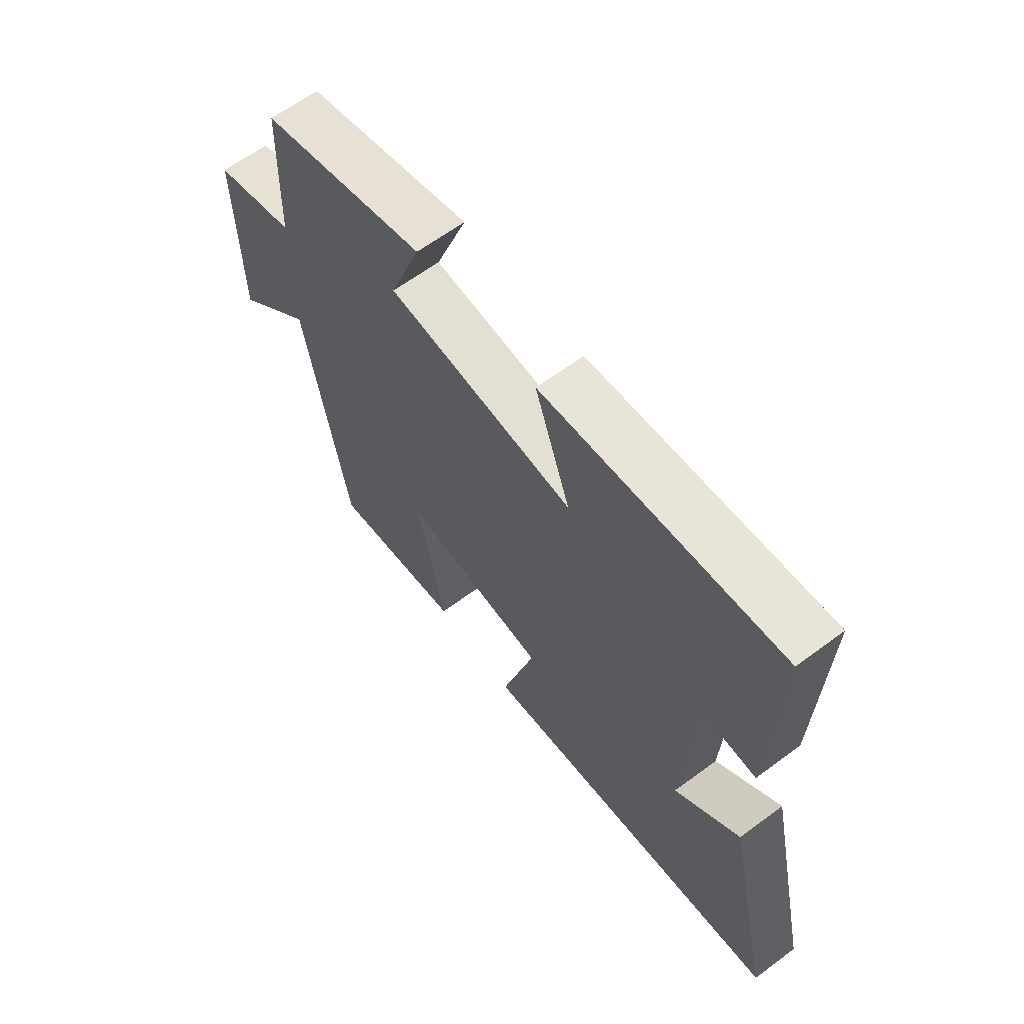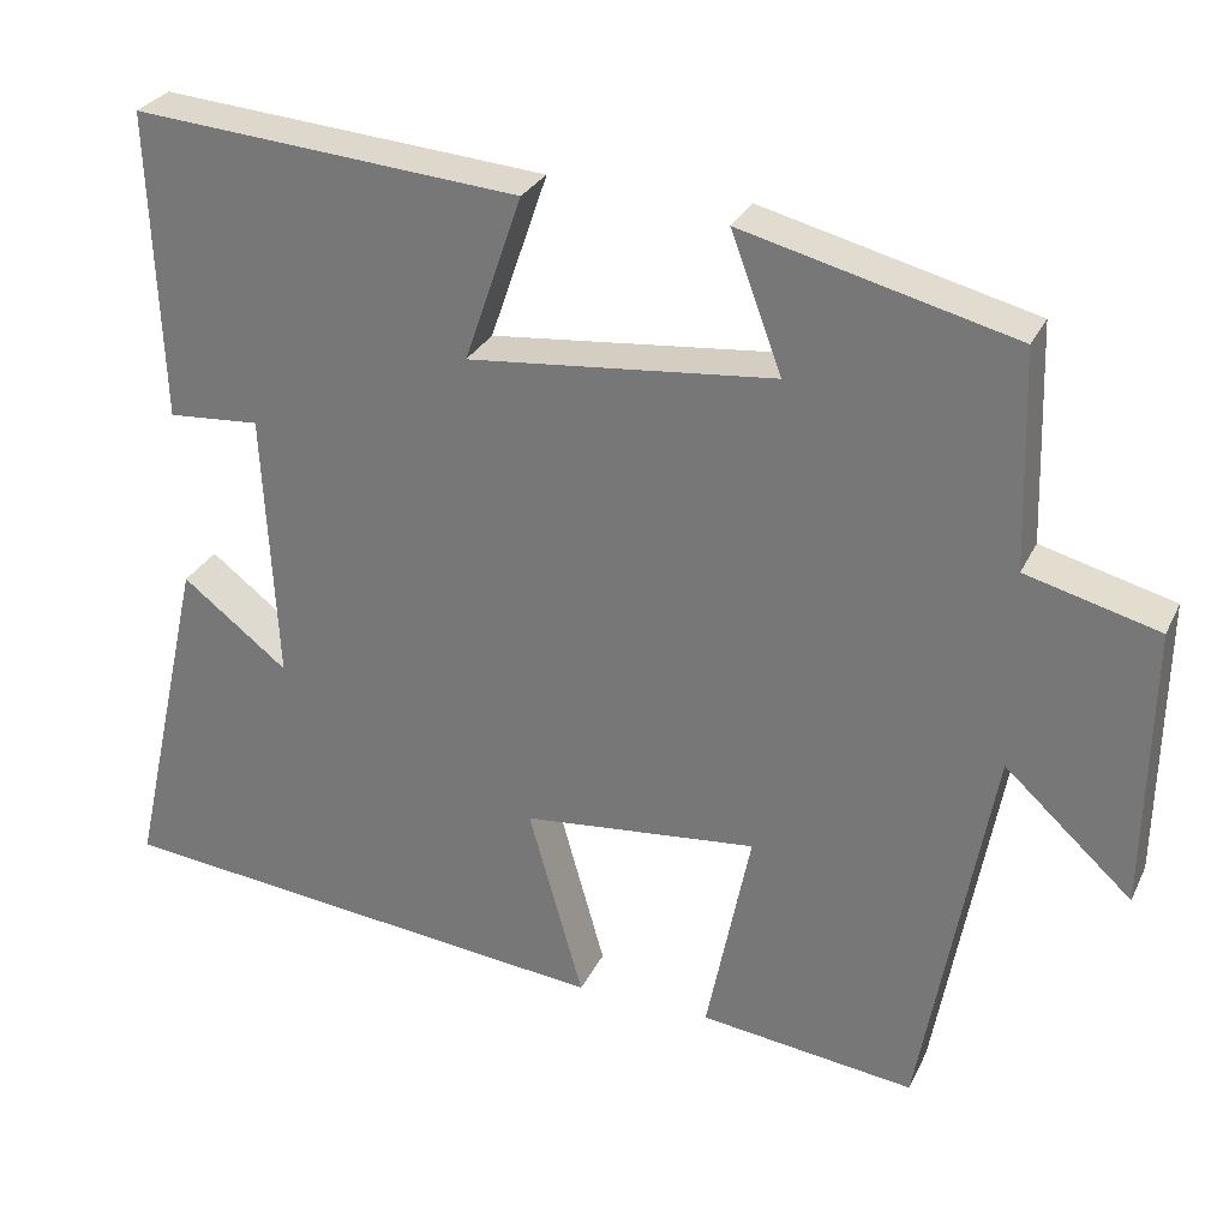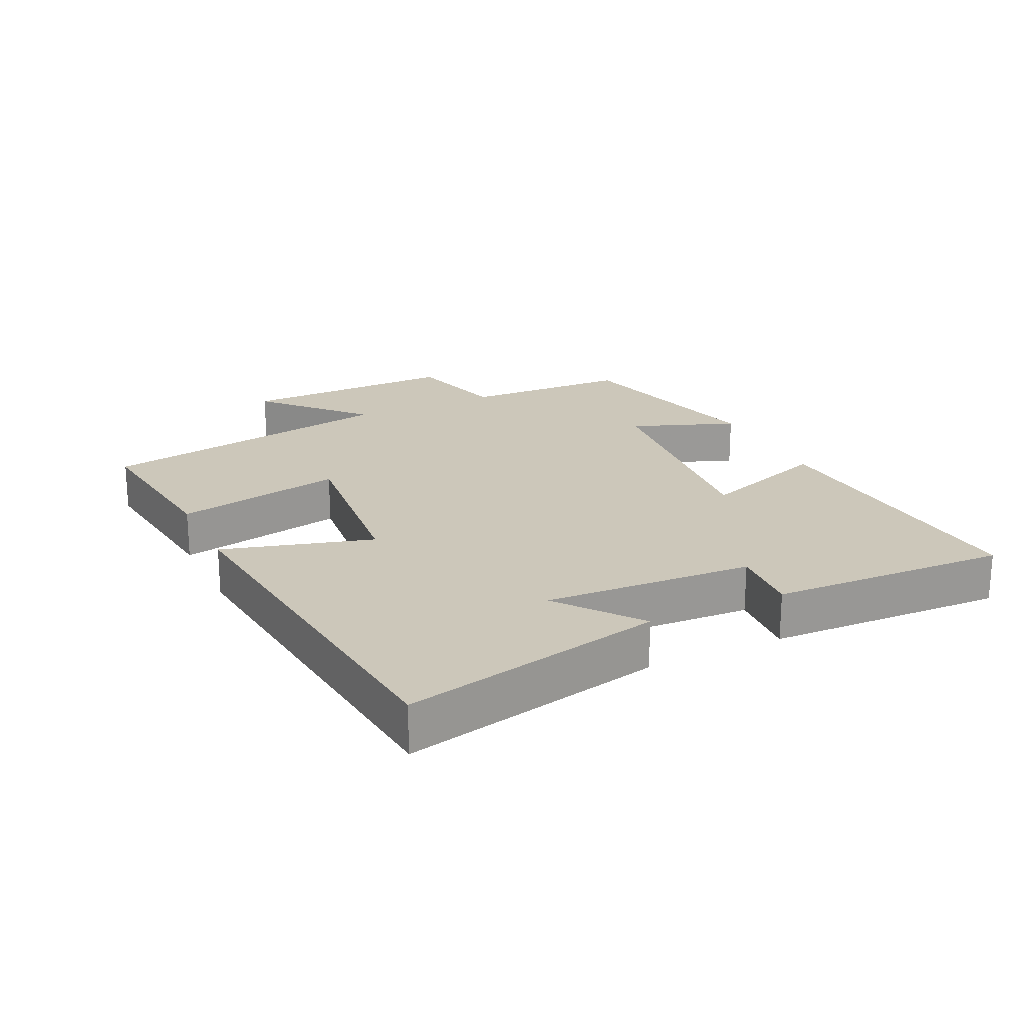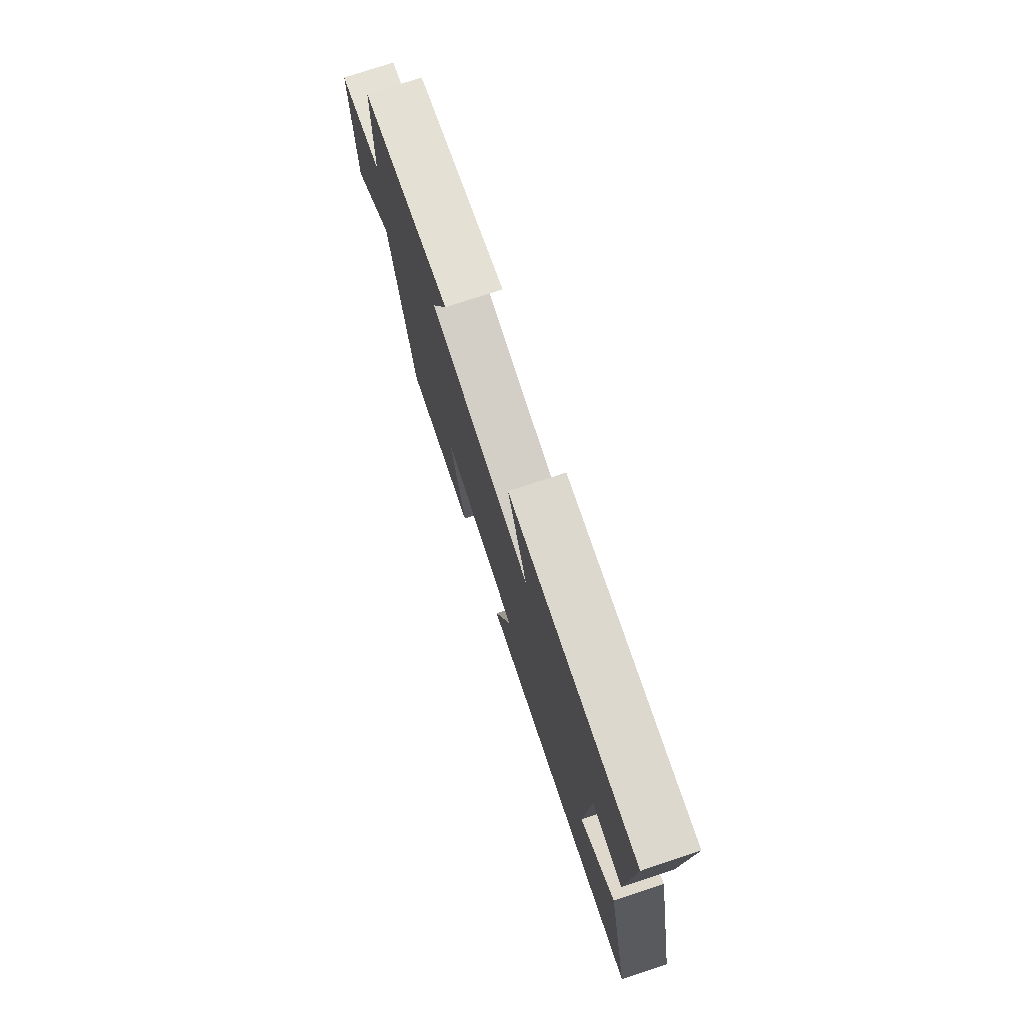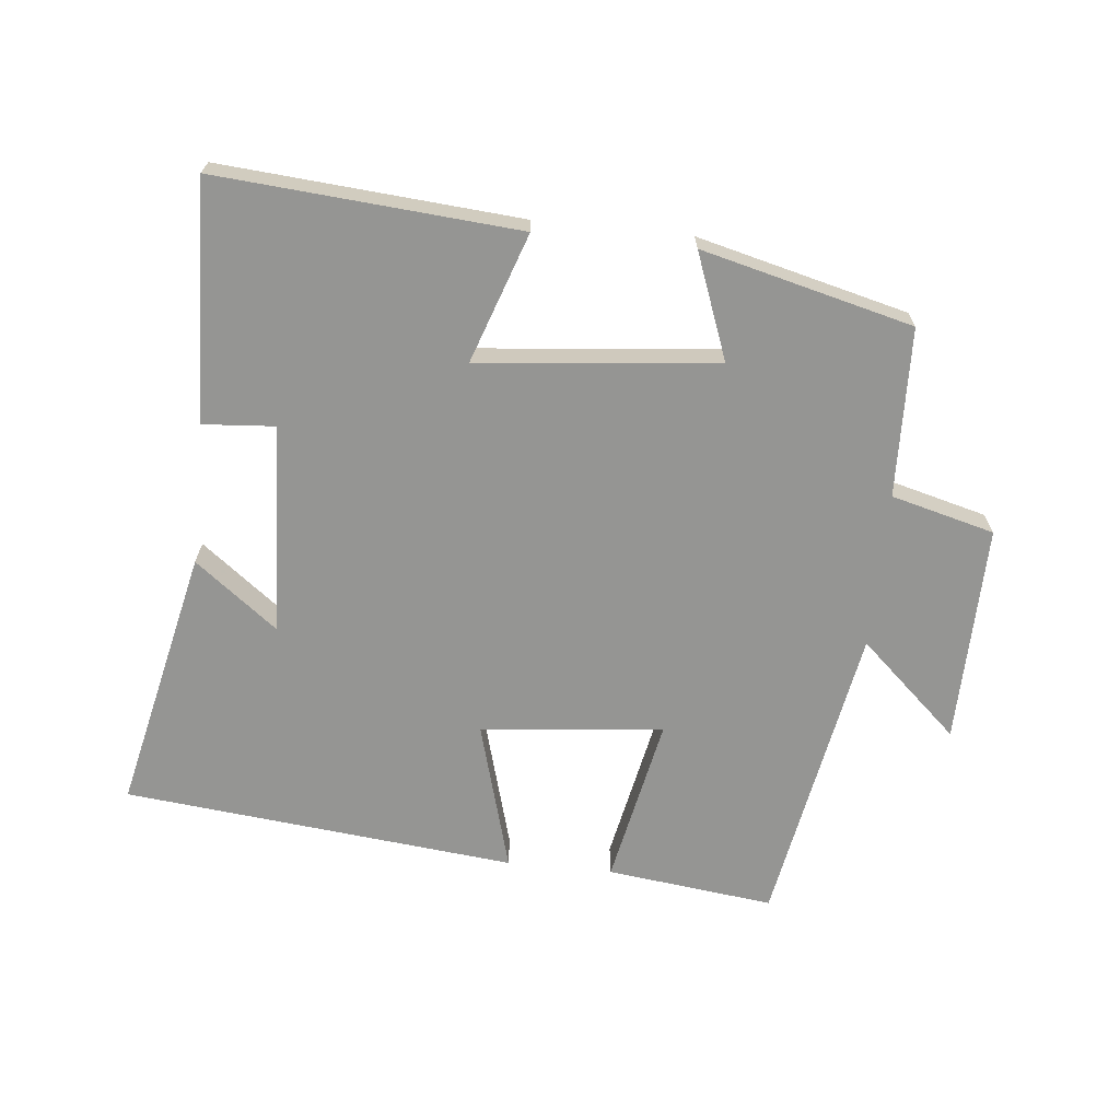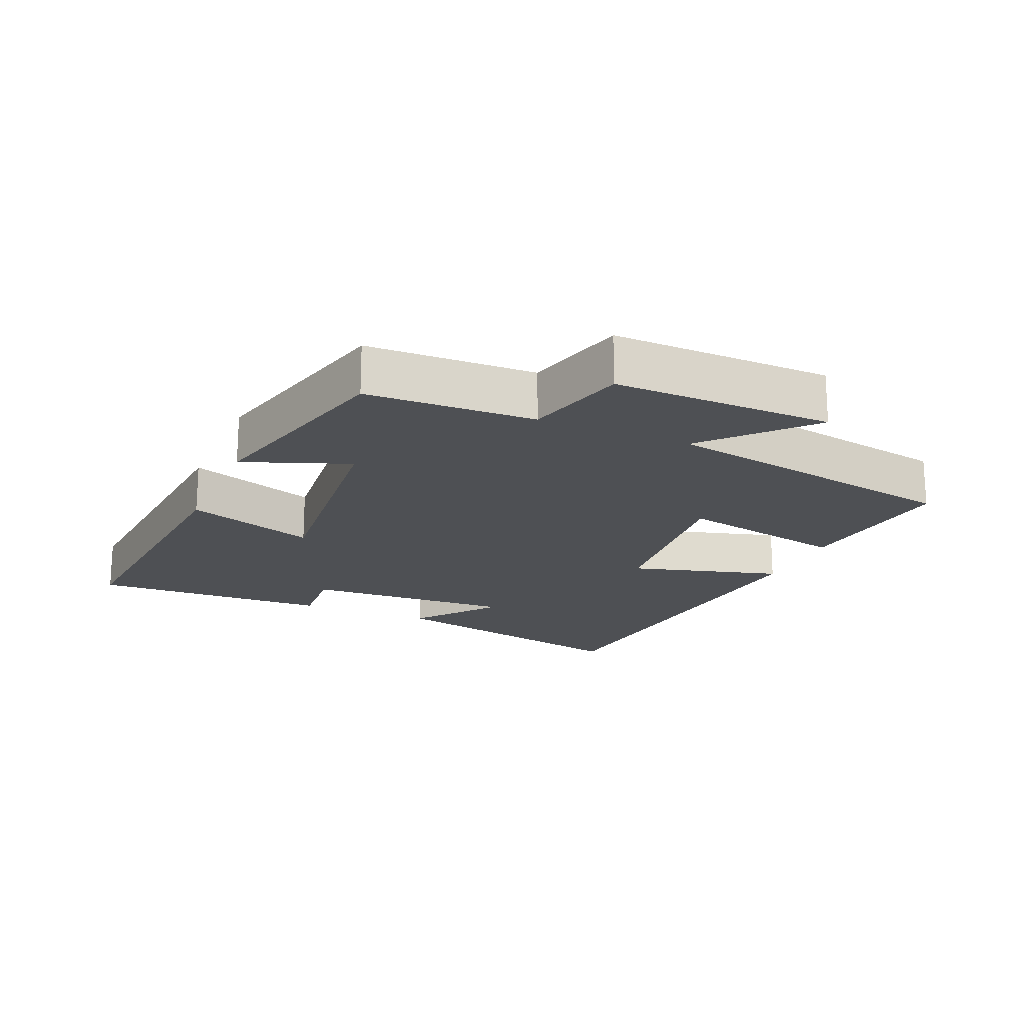
<metadata>
{"format":"obj","ext":"obj","renderer":"f3d","projection":"perspective","resolution":1024,"background":"white","views":[{"elev":62.9,"azim":-127.0,"up":"+Z"},{"elev":28.8,"azim":21.7,"up":"+Z"},{"elev":21.5,"azim":-115.4,"up":"+Y"},{"elev":76.2,"azim":-108.3,"up":"+Z"},{"elev":-67.3,"azim":-5.8,"up":"+Y"},{"elev":-19.0,"azim":66.7,"up":"+Y"}]}
</metadata>
<code>
v 0.417 0.07 -0.531
v 0.164 0.07 -0.5
v 0.216 0.07 -0.244
v -0.06 0.07 -0.272
v 0.004 0.07 -0.5
v -0.589 0.07 -0.438
v -0.5 0.07 -0.04
v -0.376 0.07 -0.136
v -0.392 0.07 0.182
v -0.5 0.07 0.174
v -0.513 0.07 0.536
v -0.058 0.07 0.5
v -0.126 0.07 0.304
v 0.234 0.07 0.34
v 0.174 0.07 0.5
v 0.492 0.07 0.42
v 0.5 0.07 0.165
v 0.656 0.07 0.124
v 0.65 0.07 -0.208
v 0.5 0.07 -0.071
v 0.417 0 -0.531
v 0.164 0 -0.5
v 0.216 0 -0.244
v -0.06 0 -0.272
v 0.004 0 -0.5
v -0.589 0 -0.438
v -0.5 0 -0.04
v -0.376 0 -0.136
v -0.392 0 0.182
v -0.5 0 0.174
v -0.513 0 0.536
v -0.058 0 0.5
v -0.126 0 0.304
v 0.234 0 0.34
v 0.174 0 0.5
v 0.492 0 0.42
v 0.5 0 0.165
v 0.656 0 0.124
v 0.65 0 -0.208
v 0.5 0 -0.071
f 17 18 19 20
f 14 15 16 17
f 13 14 17 20
f 10 11 12 13
f 9 10 13
f 8 9 13 20
f 5 6 7 8
f 4 5 8
f 3 4 8 20
f 1 2 3 20
f 40 39 38 37
f 37 36 35 34
f 40 37 34 33
f 33 32 31 30
f 33 30 29
f 40 33 29 28
f 28 27 26 25
f 28 25 24
f 40 28 24 23
f 40 23 22 21
f 1 21 22 2
f 2 22 23 3
f 3 23 24 4
f 4 24 25 5
f 5 25 26 6
f 6 26 27 7
f 7 27 28 8
f 8 28 29 9
f 9 29 30 10
f 10 30 31 11
f 11 31 32 12
f 12 32 33 13
f 13 33 34 14
f 14 34 35 15
f 15 35 36 16
f 16 36 37 17
f 17 37 38 18
f 18 38 39 19
f 19 39 40 20
f 20 40 21 1

</code>
